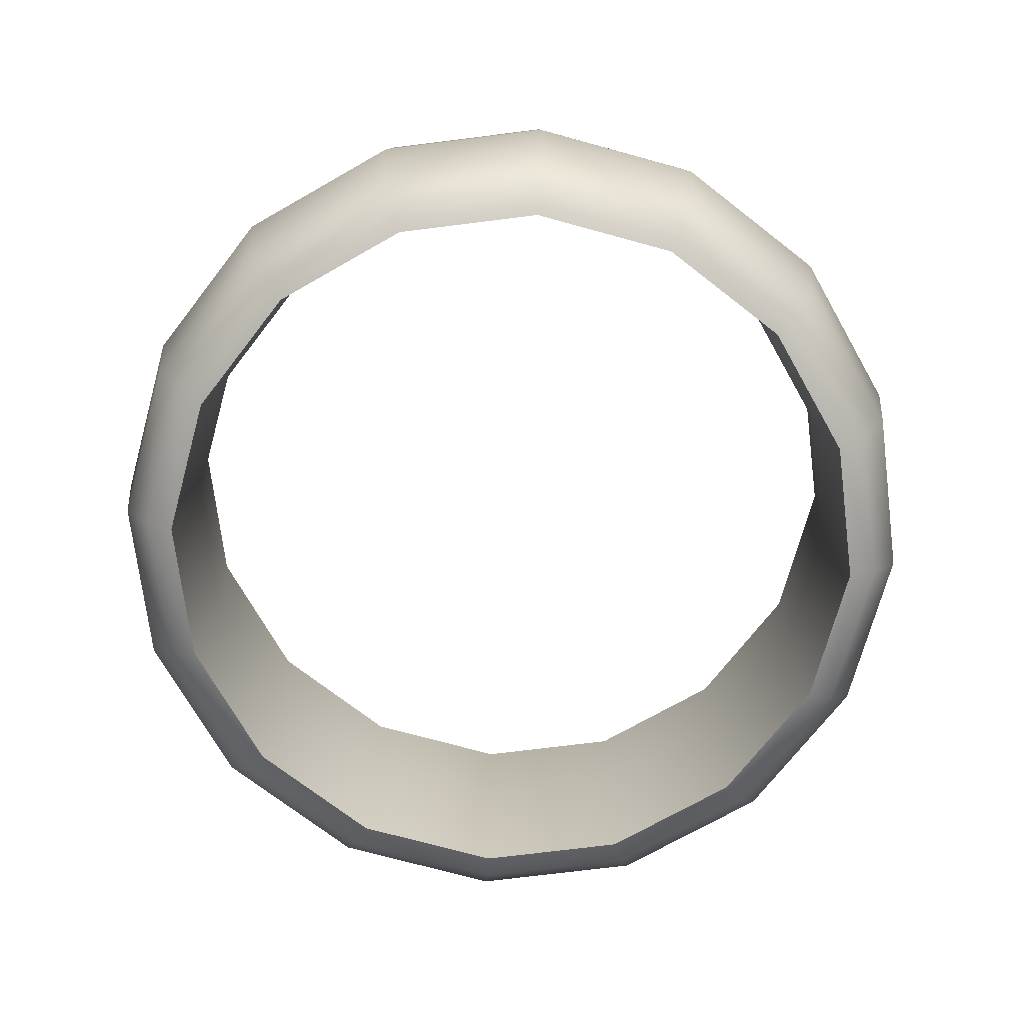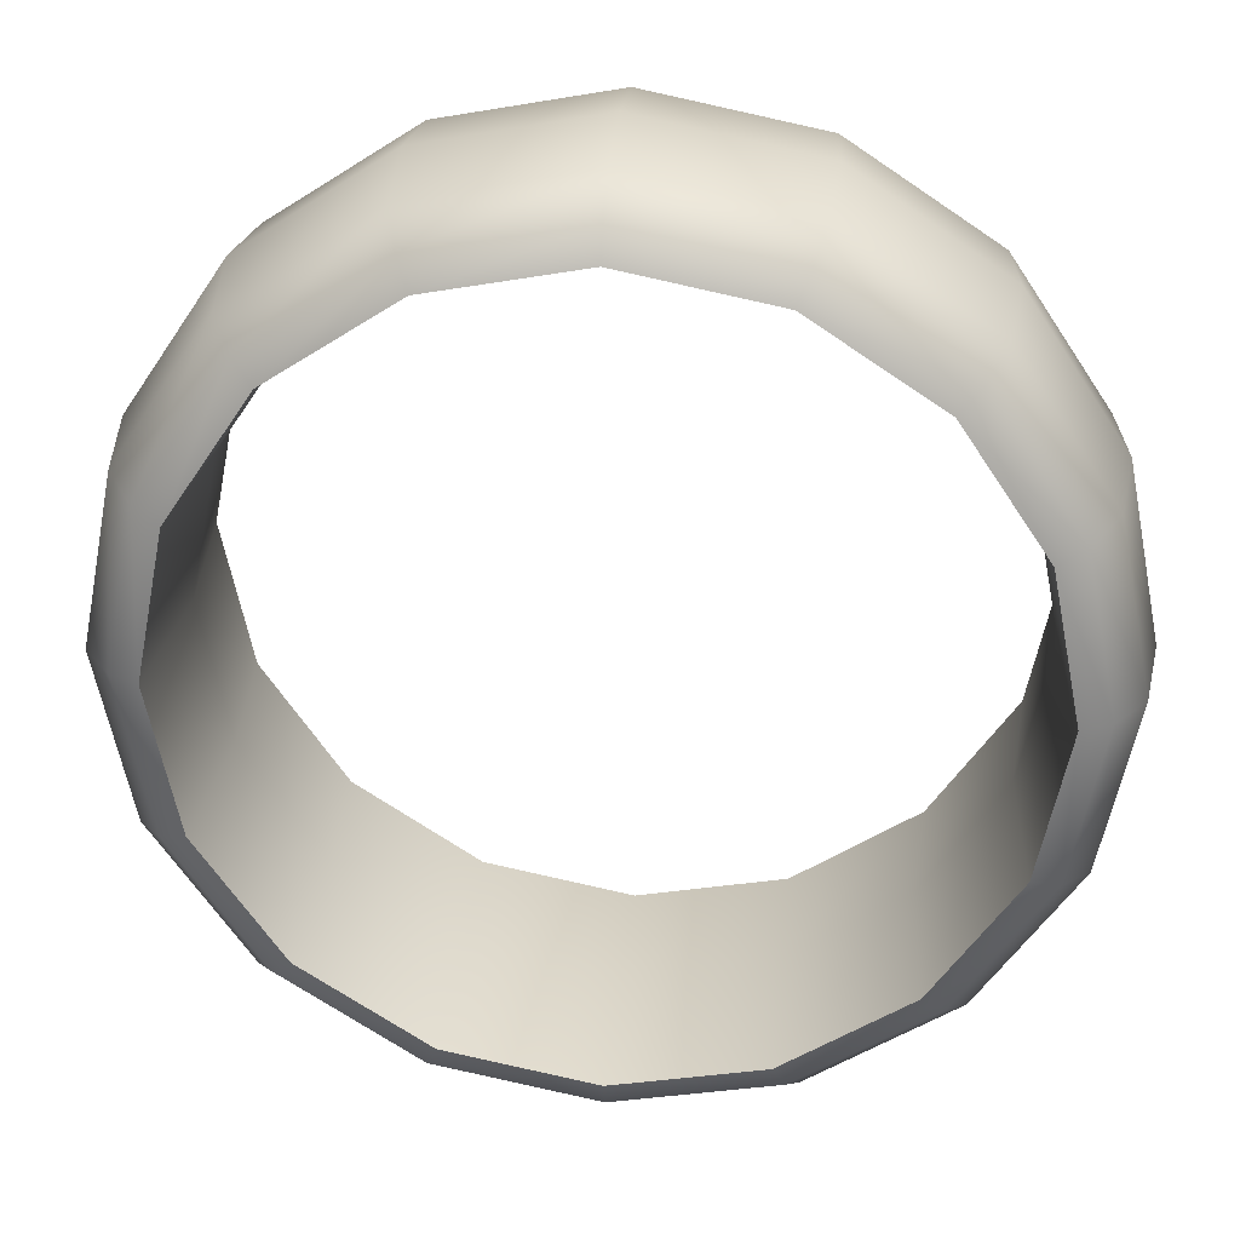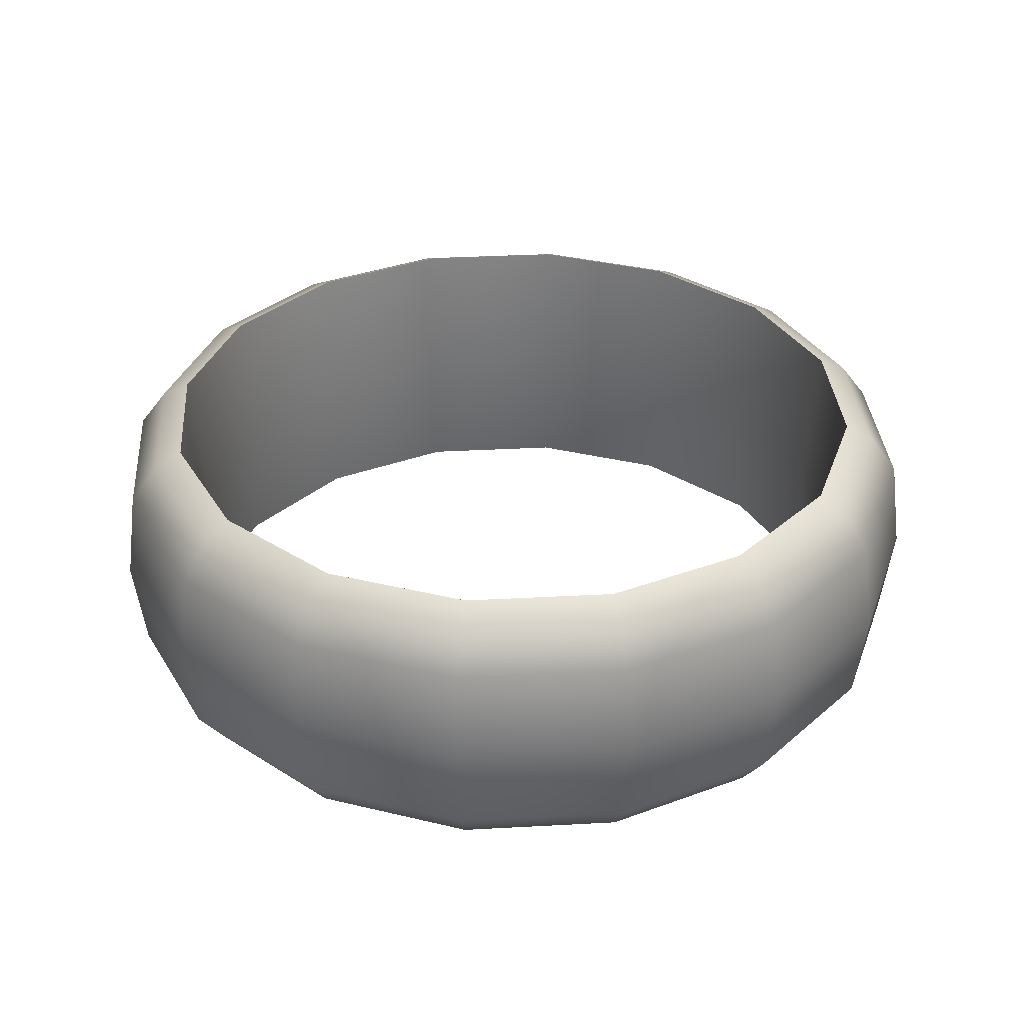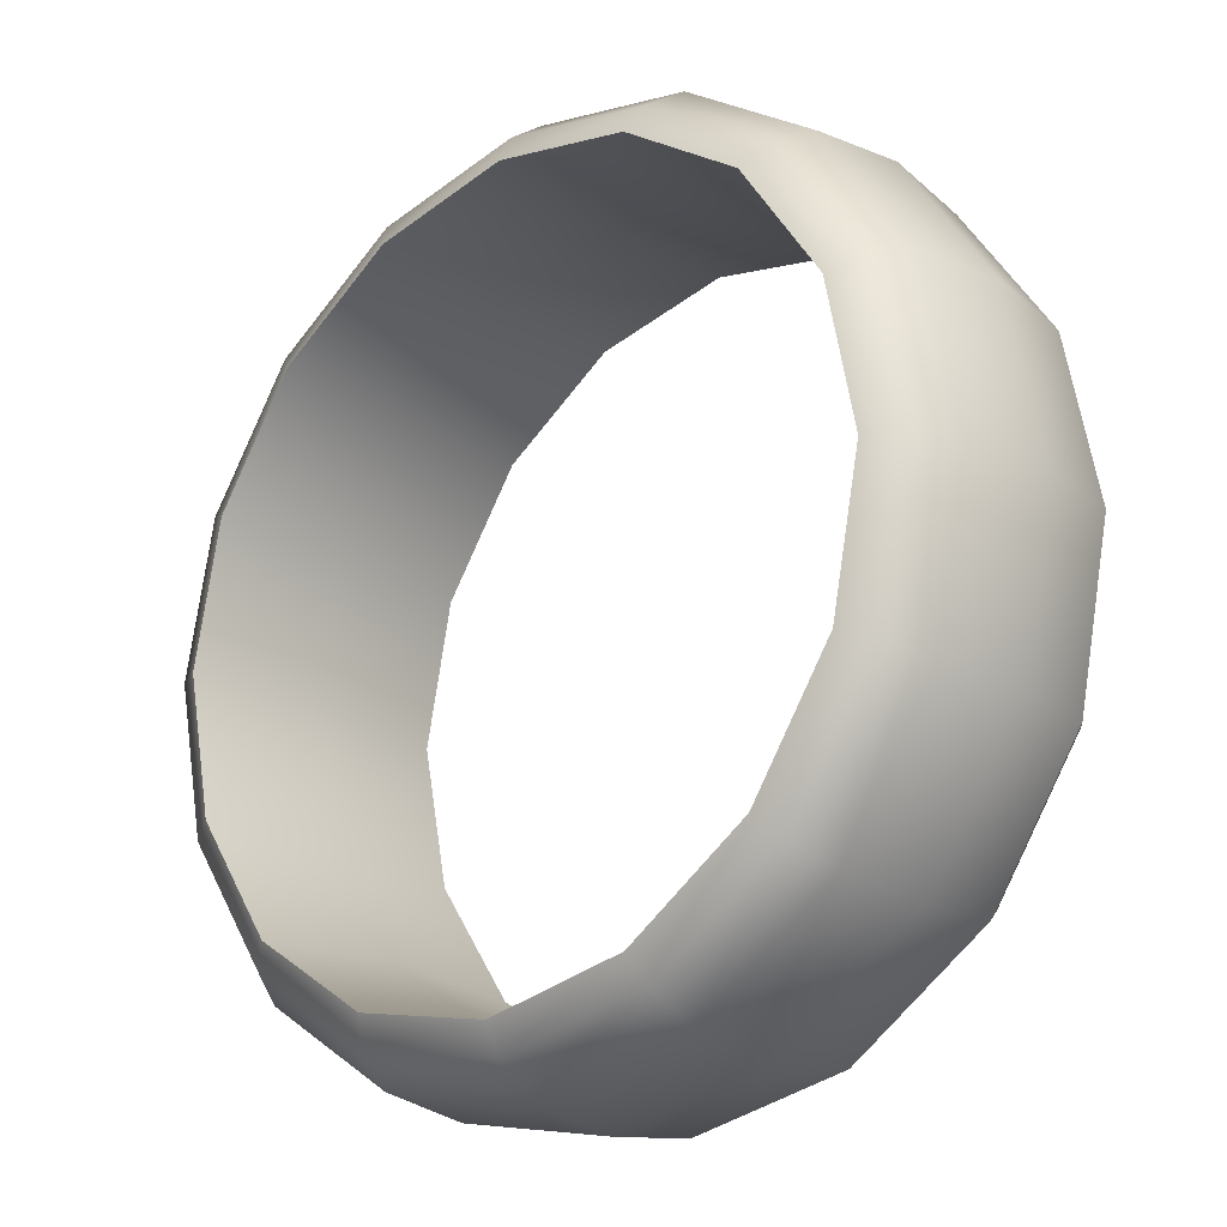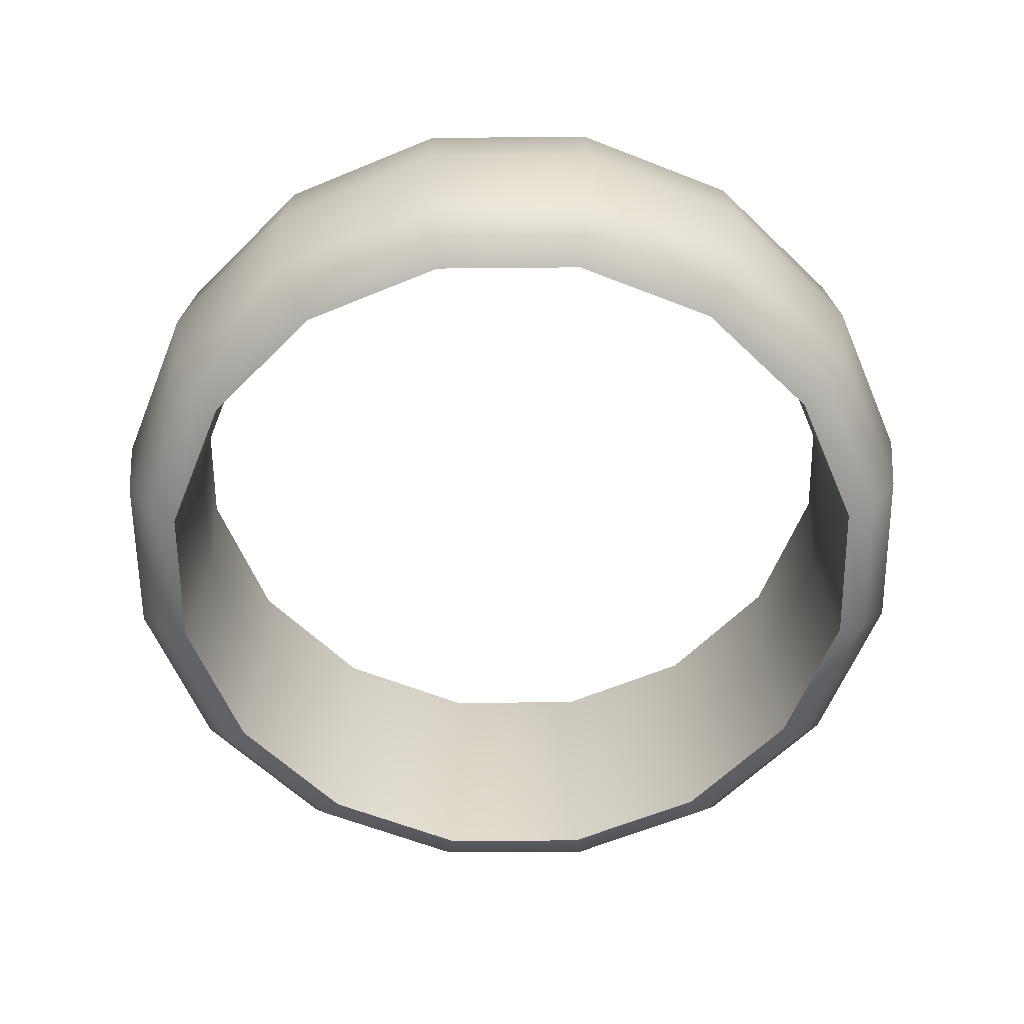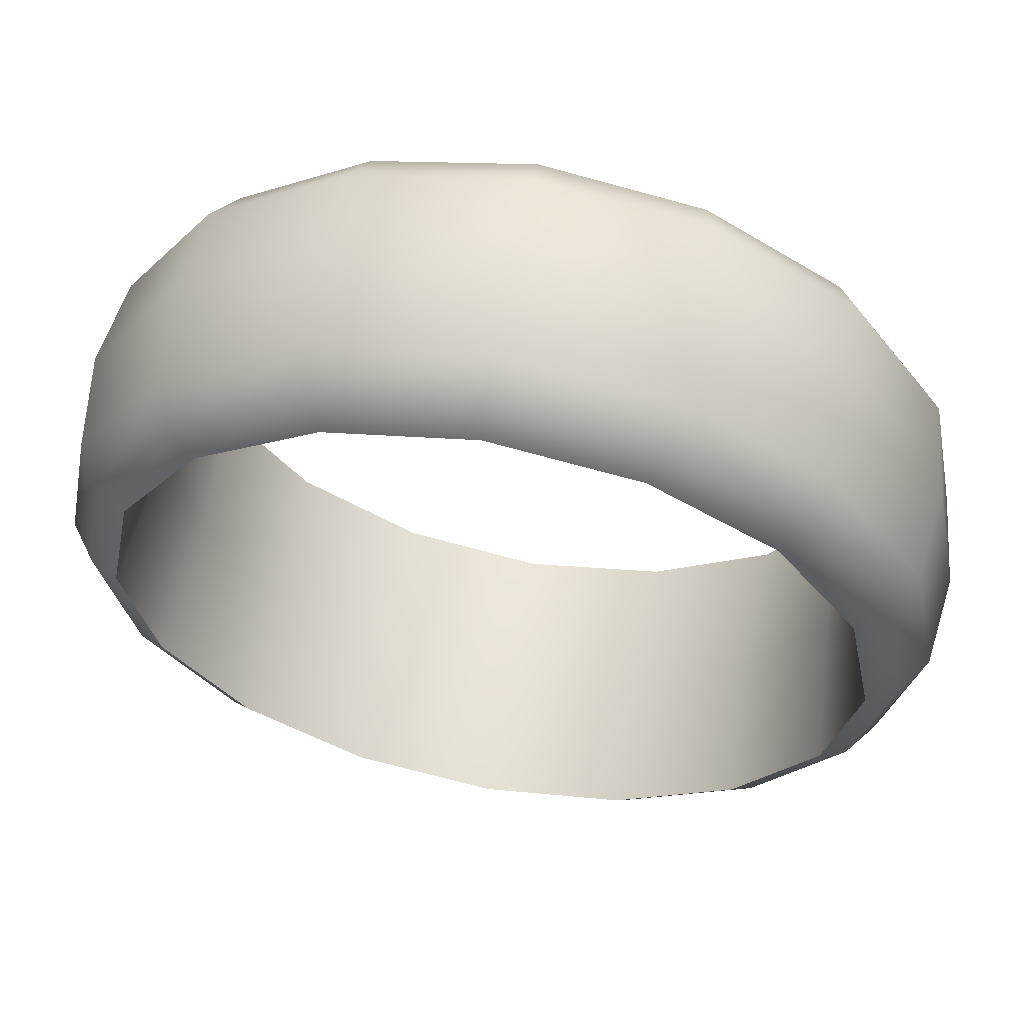
<metadata>
{"format":"obj","ext":"obj","renderer":"f3d","projection":"perspective","resolution":1024,"background":"white","views":[{"elev":-72.1,"azim":85.9,"up":"+Y"},{"elev":28.8,"azim":-174.4,"up":"+Z"},{"elev":33.9,"azim":119.5,"up":"+Y"},{"elev":-21.2,"azim":42.4,"up":"+Z"},{"elev":-60.7,"azim":169.3,"up":"+Y"},{"elev":60.4,"azim":-169.7,"up":"+Z"}]}
</metadata>
<code>
g default
v 0.8324 0 -0.3444
v 0.6373 0 -0.6364
v 0.3453 0 -0.8315
v 0.000859 0 -0.9
v -0.3436 0 -0.8315
v -0.6355 0 -0.6364
v -0.8306 0 -0.3444
v -0.8991 0 -0
v -0.8306 0 0.3444
v -0.6355 0 0.6364
v -0.3436 0 0.8315
v 0.000858 0 0.9
v 0.3453 0 0.8315
v 0.6373 0 0.6364
v 0.8324 0 0.3444
v 0.9009 0 0
v 0.8594 0.3598 -0.3556
v 0.658 0.3598 -0.6571
v 0.3565 0.3598 -0.8586
v 0.000859 0.3598 -0.9293
v -0.3548 0.3598 -0.8586
v -0.6562 0.3598 -0.6571
v -0.8577 0.3598 -0.3556
v -0.9284 0.3598 -0
v -0.8577 0.3598 0.3556
v -0.6562 0.3598 0.6571
v -0.3548 0.3598 0.8586
v 0.000858 0.3598 0.9293
v 0.3565 0.3598 0.8586
v 0.658 0.3598 0.6571
v 0.8594 0.3598 0.3556
v 0.9301 0.3598 0
v 0.9247 0.325 -0.3827
v 0.708 0.325 -0.7071
v 0.3835 0.325 -0.9239
v 0.000859 0.325 -1
v -0.3818 0.325 -0.9239
v -0.7062 0.325 -0.7071
v -0.923 0.325 -0.3827
v -0.9991 0.325 -0
v -0.923 0.325 0.3827
v -0.7062 0.325 0.7071
v -0.3818 0.325 0.9239
v 0.000858 0.325 1
v 0.3835 0.325 0.9239
v 0.708 0.325 0.7071
v 0.9247 0.325 0.3827
v 1.001 0.325 0
v 0.9901 0.2298 -0.4097
v 0.758 0.2298 -0.7571
v 0.4106 0.2298 -0.9892
v 0.000859 0.2298 -1.071
v -0.4089 0.2298 -0.9892
v -0.7562 0.2298 -0.7571
v -0.9883 0.2298 -0.4097
v -1.07 0.2298 -0
v -0.9883 0.2298 0.4097
v -0.7562 0.2298 0.7571
v -0.4089 0.2298 0.9892
v 0.000858 0.2298 1.071
v 0.4106 0.2298 0.9892
v 0.758 0.2298 0.7571
v 0.9901 0.2298 0.4097
v 1.072 0.2298 0
v 1.017 0 -0.421
v 0.7787 0 -0.7778
v 0.4218 0 -1.016
v 0.000859 0 -1.1
v -0.4201 0 -1.016
v -0.777 0 -0.7778
v -1.015 0 -0.421
v -1.099 0 -0
v -1.015 0 0.421
v -0.777 0 0.7778
v -0.4201 0 1.016
v 0.000858 0 1.1
v 0.4218 0 1.016
v 0.7787 0 0.7778
v 1.017 0 0.421
v 1.101 0 0
v 0.9901 -0.2298 -0.4097
v 0.758 -0.2298 -0.7571
v 0.4106 -0.2298 -0.9892
v 0.000859 -0.2298 -1.071
v -0.4089 -0.2298 -0.9892
v -0.7562 -0.2298 -0.7571
v -0.9883 -0.2298 -0.4097
v -1.07 -0.2298 -0
v -0.9883 -0.2298 0.4097
v -0.7562 -0.2298 0.7571
v -0.4089 -0.2298 0.9892
v 0.000858 -0.2298 1.071
v 0.4106 -0.2298 0.9892
v 0.758 -0.2298 0.7571
v 0.9901 -0.2298 0.4097
v 1.072 -0.2298 0
v 0.9247 -0.325 -0.3827
v 0.708 -0.325 -0.7071
v 0.3835 -0.325 -0.9239
v 0.000859 -0.325 -1
v -0.3818 -0.325 -0.9239
v -0.7062 -0.325 -0.7071
v -0.923 -0.325 -0.3827
v -0.9991 -0.325 -0
v -0.923 -0.325 0.3827
v -0.7062 -0.325 0.7071
v -0.3818 -0.325 0.9239
v 0.000858 -0.325 1
v 0.3835 -0.325 0.9239
v 0.708 -0.325 0.7071
v 0.9247 -0.325 0.3827
v 1.001 -0.325 0
v 0.8594 -0.3598 -0.3556
v 0.658 -0.3598 -0.6571
v 0.3565 -0.3598 -0.8586
v 0.000859 -0.3598 -0.9293
v -0.3548 -0.3598 -0.8586
v -0.6562 -0.3598 -0.6571
v -0.8577 -0.3598 -0.3556
v -0.9284 -0.3598 -0
v -0.8577 -0.3598 0.3556
v -0.6562 -0.3598 0.6571
v -0.3548 -0.3598 0.8586
v 0.000858 -0.3598 0.9293
v 0.3565 -0.3598 0.8586
v 0.658 -0.3598 0.6571
v 0.8594 -0.3598 0.3556
v 0.9301 -0.3598 0
g pTorus1
f 2 1 17 18
f 3 2 18 19
f 4 3 19 20
f 5 4 20 21
f 6 5 21 22
f 7 6 22 23
f 8 7 23 24
f 9 8 24 25
f 10 9 25 26
f 11 10 26 27
f 12 11 27 28
f 13 12 28 29
f 14 13 29 30
f 15 14 30 31
f 16 15 31 32
f 1 16 32 17
f 18 17 33 34
f 19 18 34 35
f 20 19 35 36
f 21 20 36 37
f 22 21 37 38
f 23 22 38 39
f 24 23 39 40
f 25 24 40 41
f 26 25 41 42
f 27 26 42 43
f 28 27 43 44
f 29 28 44 45
f 30 29 45 46
f 31 30 46 47
f 32 31 47 48
f 17 32 48 33
f 34 33 49 50
f 35 34 50 51
f 36 35 51 52
f 37 36 52 53
f 38 37 53 54
f 39 38 54 55
f 40 39 55 56
f 41 40 56 57
f 42 41 57 58
f 43 42 58 59
f 44 43 59 60
f 45 44 60 61
f 46 45 61 62
f 47 46 62 63
f 48 47 63 64
f 33 48 64 49
f 50 49 65 66
f 51 50 66 67
f 52 51 67 68
f 53 52 68 69
f 54 53 69 70
f 55 54 70 71
f 56 55 71 72
f 57 56 72 73
f 58 57 73 74
f 59 58 74 75
f 60 59 75 76
f 61 60 76 77
f 62 61 77 78
f 63 62 78 79
f 64 63 79 80
f 49 64 80 65
f 66 65 81 82
f 67 66 82 83
f 68 67 83 84
f 69 68 84 85
f 70 69 85 86
f 71 70 86 87
f 72 71 87 88
f 73 72 88 89
f 74 73 89 90
f 75 74 90 91
f 76 75 91 92
f 77 76 92 93
f 78 77 93 94
f 79 78 94 95
f 80 79 95 96
f 65 80 96 81
f 82 81 97 98
f 83 82 98 99
f 84 83 99 100
f 85 84 100 101
f 86 85 101 102
f 87 86 102 103
f 88 87 103 104
f 89 88 104 105
f 90 89 105 106
f 91 90 106 107
f 92 91 107 108
f 93 92 108 109
f 94 93 109 110
f 95 94 110 111
f 96 95 111 112
f 81 96 112 97
f 98 97 113 114
f 99 98 114 115
f 100 99 115 116
f 101 100 116 117
f 102 101 117 118
f 103 102 118 119
f 104 103 119 120
f 105 104 120 121
f 106 105 121 122
f 107 106 122 123
f 108 107 123 124
f 109 108 124 125
f 110 109 125 126
f 111 110 126 127
f 112 111 127 128
f 97 112 128 113
f 114 113 1 2
f 115 114 2 3
f 116 115 3 4
f 117 116 4 5
f 118 117 5 6
f 119 118 6 7
f 120 119 7 8
f 121 120 8 9
f 122 121 9 10
f 123 122 10 11
f 124 123 11 12
f 125 124 12 13
f 126 125 13 14
f 127 126 14 15
f 128 127 15 16
f 113 128 16 1

</code>
